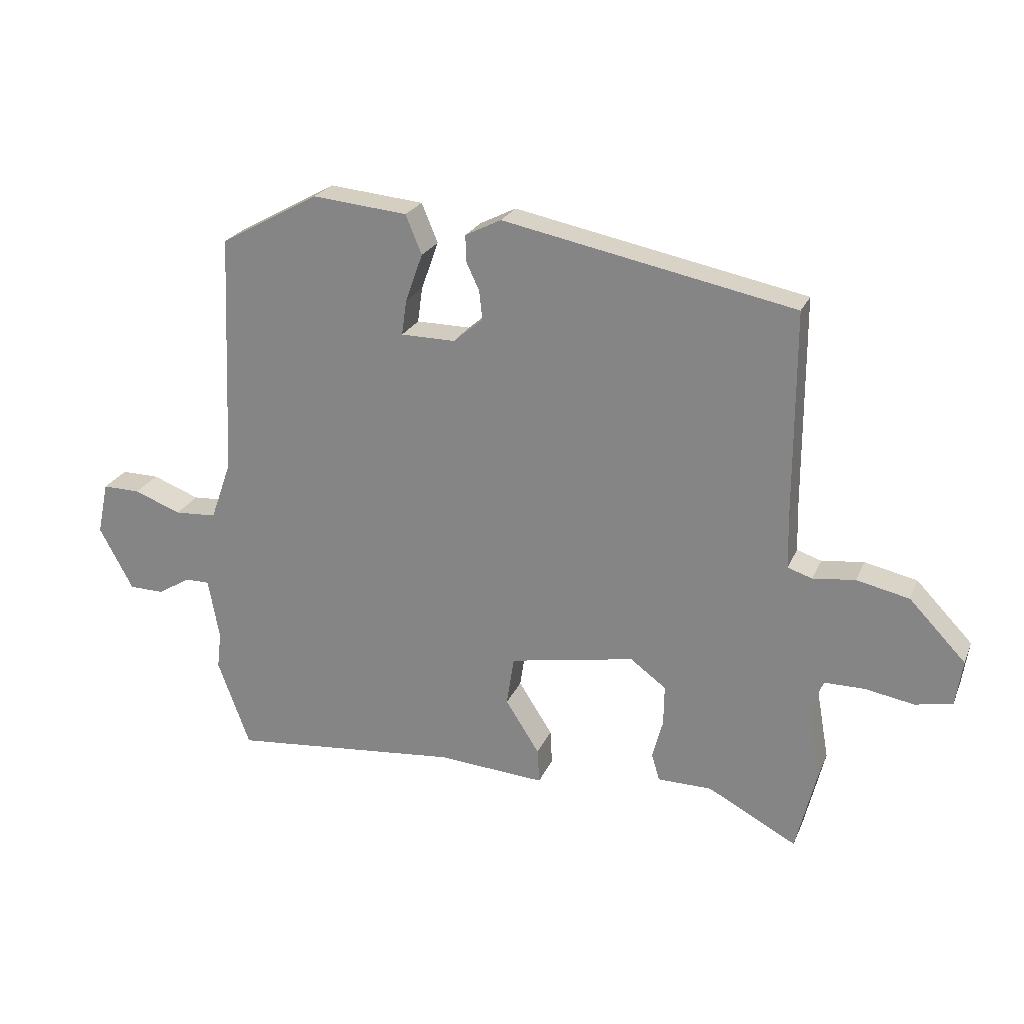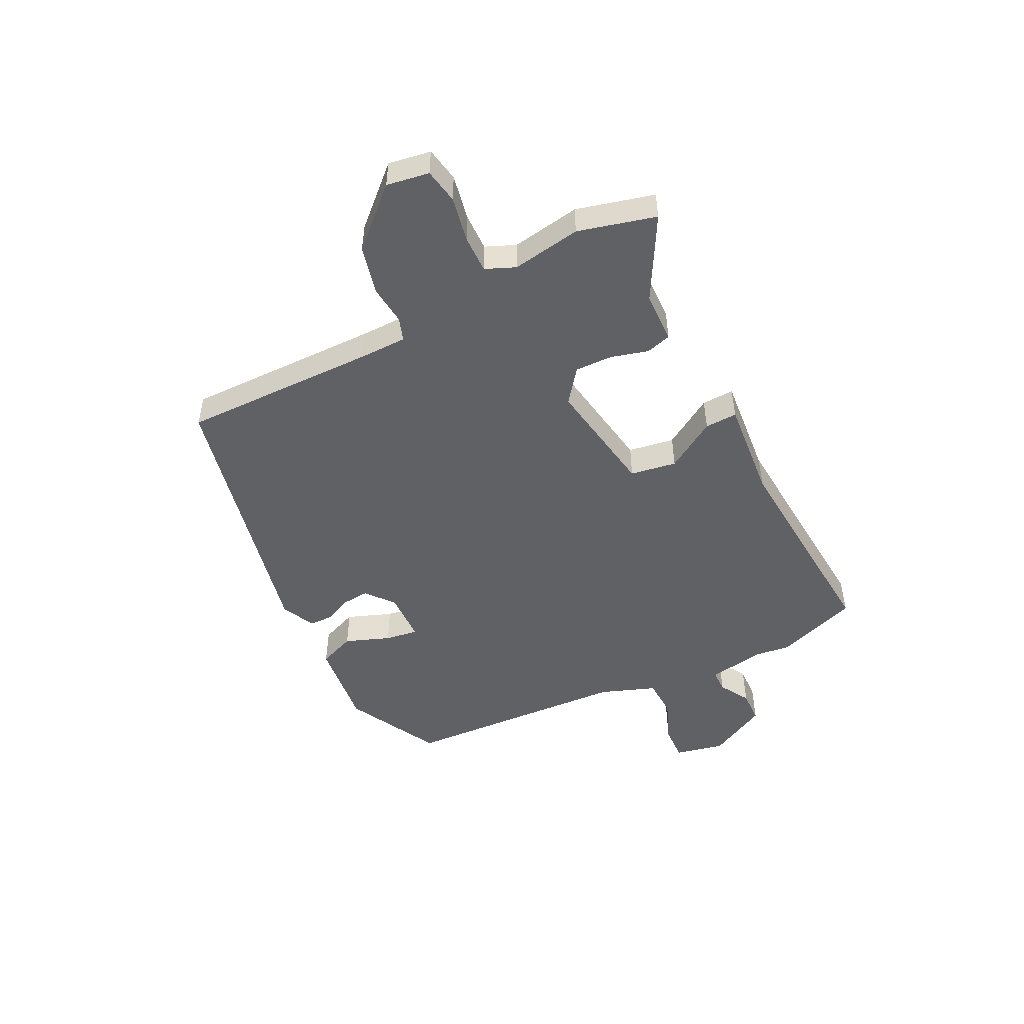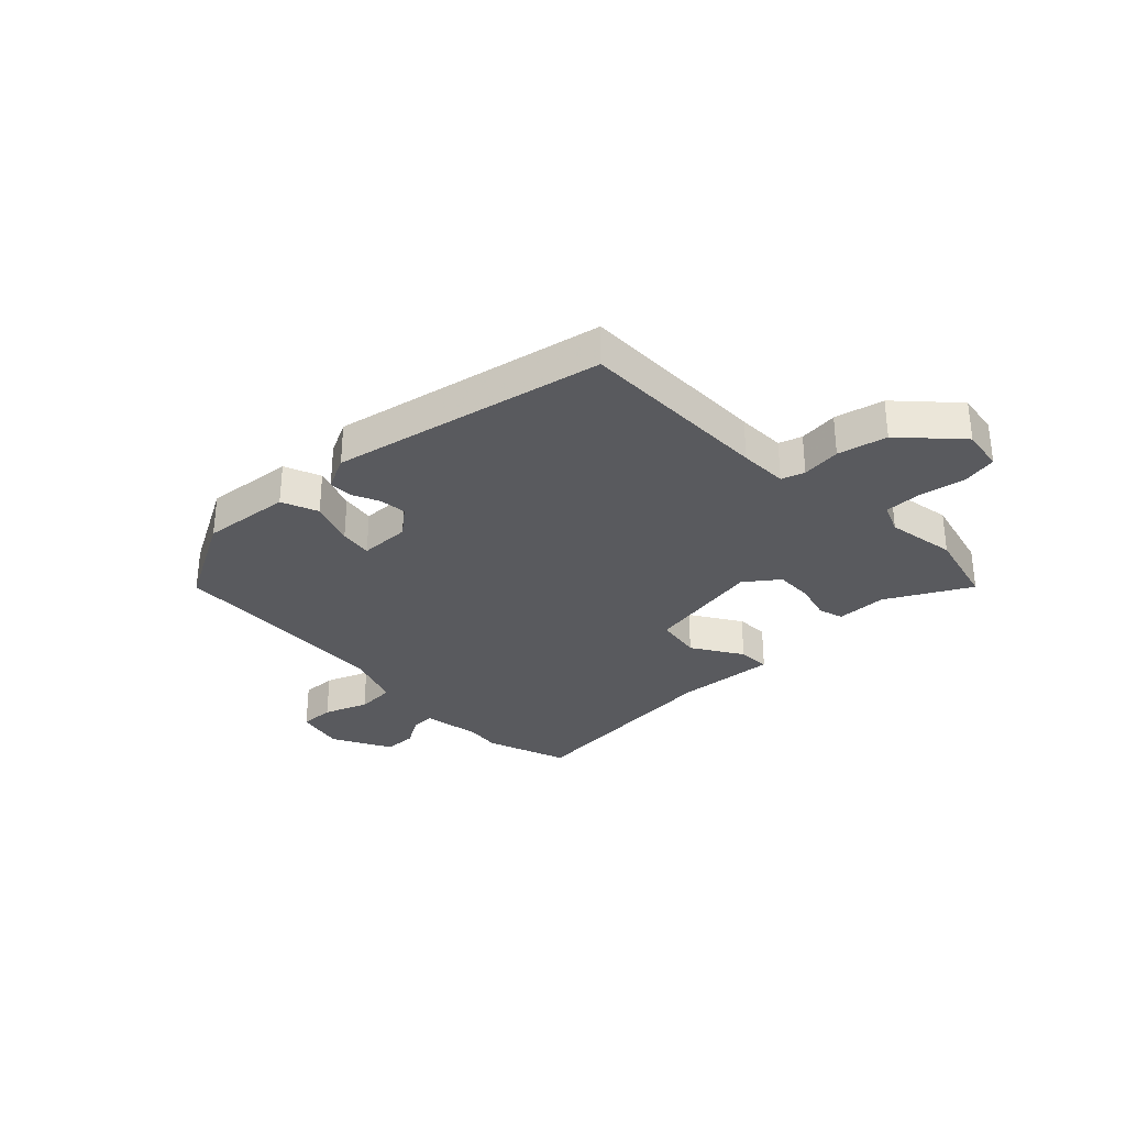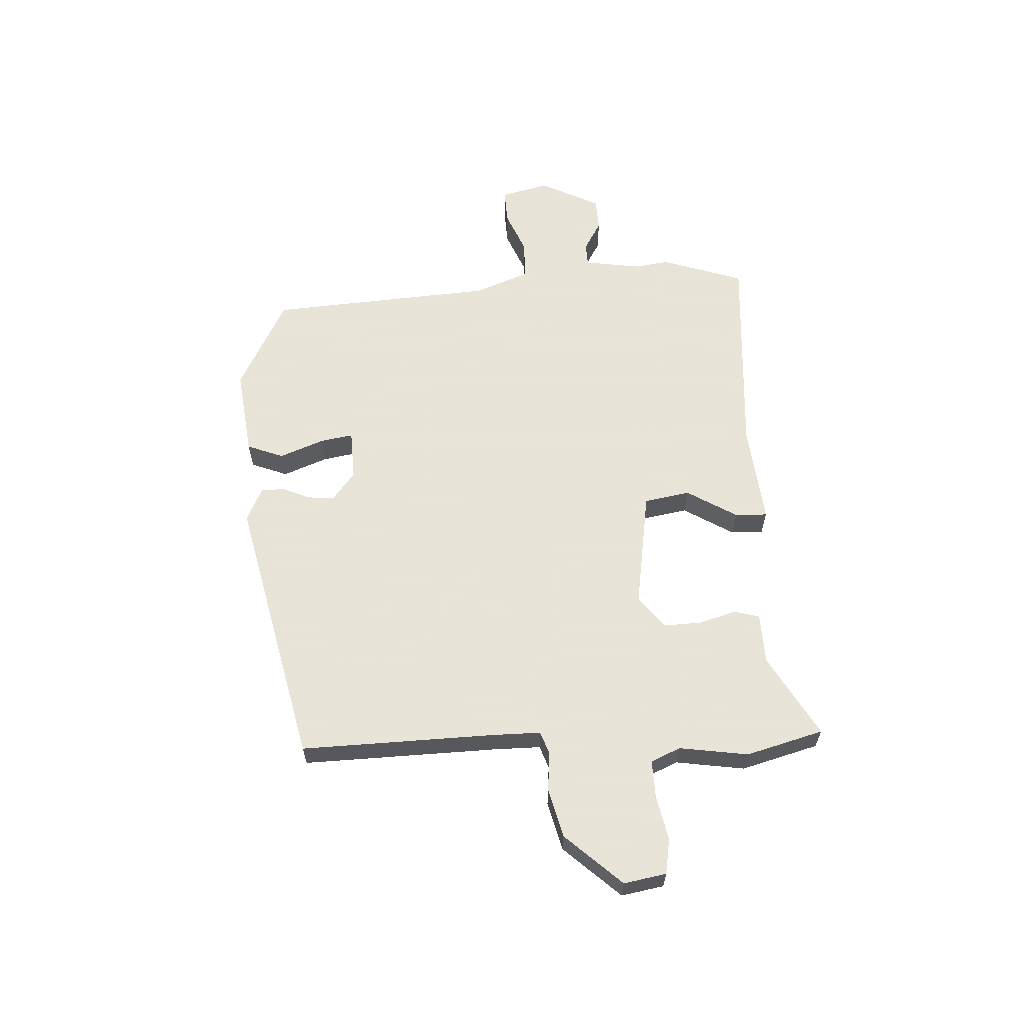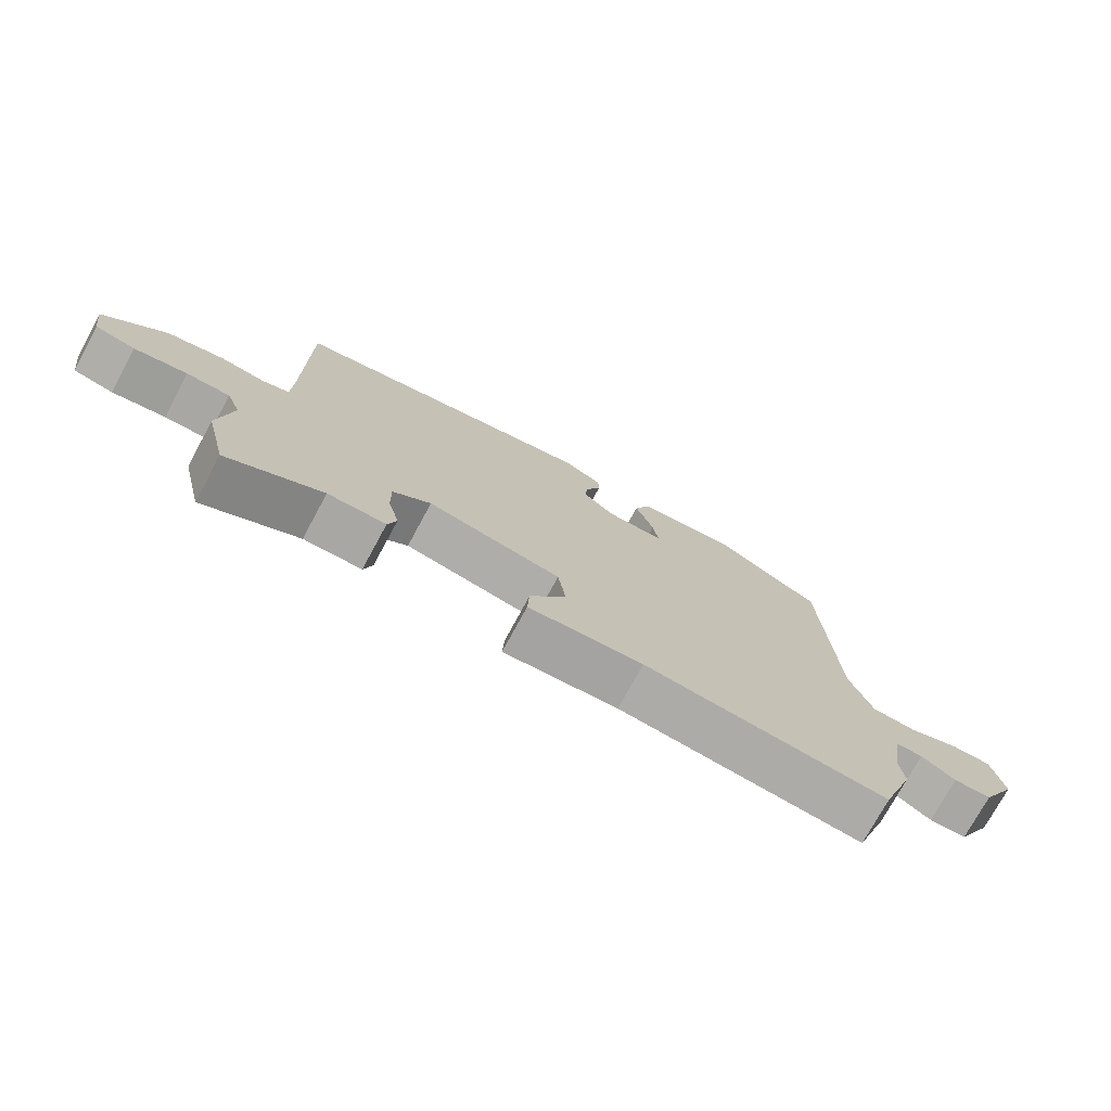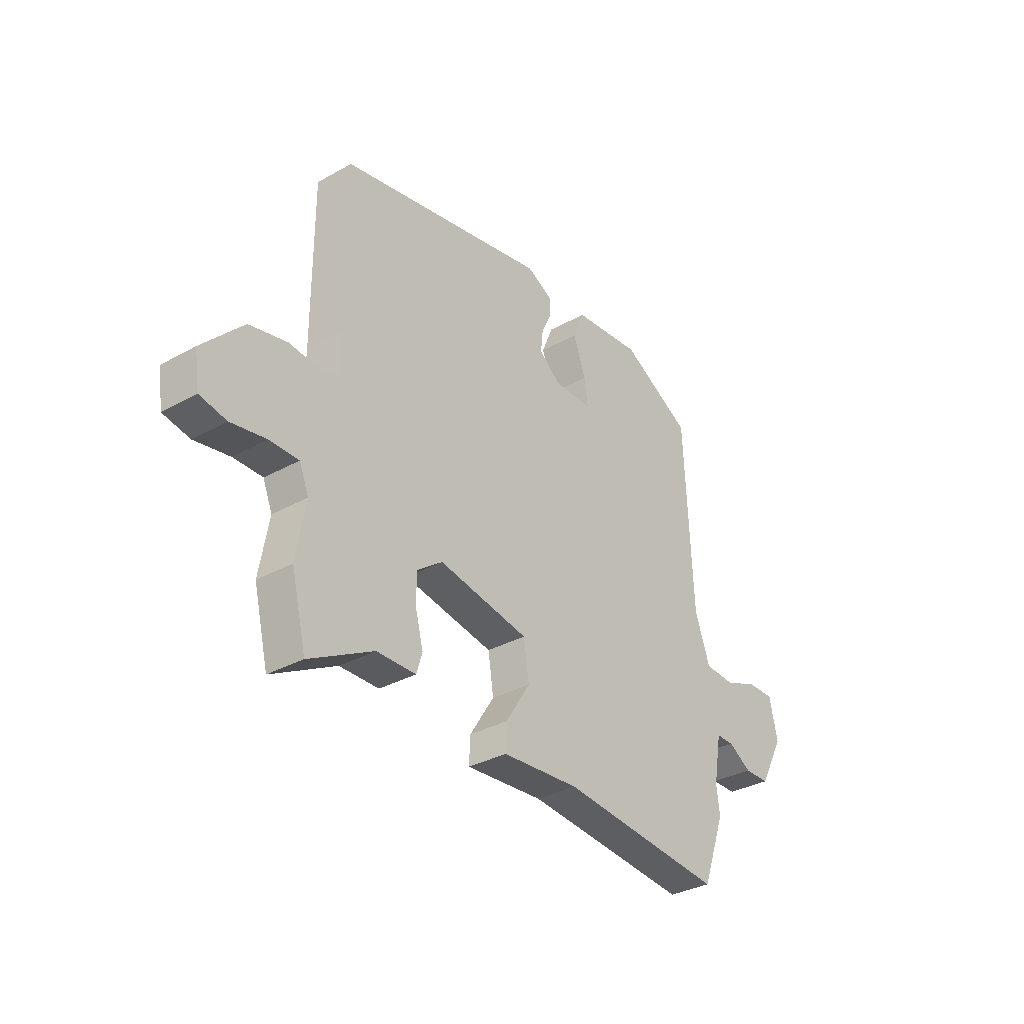
<metadata>
{"format":"obj","ext":"obj","renderer":"f3d","projection":"perspective","resolution":1024,"background":"white","views":[{"elev":23.5,"azim":19.0,"up":"+Z"},{"elev":-49.4,"azim":115.7,"up":"+Y"},{"elev":-31.6,"azim":43.7,"up":"+Y"},{"elev":61.4,"azim":85.6,"up":"+Y"},{"elev":-74.8,"azim":151.5,"up":"+Z"},{"elev":-33.2,"azim":127.6,"up":"+Z"}]}
</metadata>
<code>
v -0.494 0.07 -0.516
v -0.546 0.07 -0.374
v -0.539 0.07 -0.315
v -0.557 0.07 -0.215
v -0.597 0.07 -0.215
v -0.649 0.07 -0.247
v -0.706 0.07 -0.246
v -0.761 0.07 -0.144
v -0.743 0.07 -0.059
v -0.682 0.07 -0.06
v -0.606 0.07 -0.089
v -0.538 0.07 -0.085
v -0.504 0.07 0.011
v -0.487 0.07 0.405
v -0.327 0.07 0.493
v -0.173 0.07 0.478
v -0.147 0.07 0.415
v -0.175 0.07 0.337
v -0.183 0.07 0.28
v -0.095 0.07 0.279
v -0.047 0.07 0.319
v -0.052 0.07 0.366
v -0.074 0.07 0.413
v -0.074 0.07 0.454
v -0.016 0.07 0.483
v 0.455 0.07 0.388
v 0.455 0.07 0.052
v 0.457 0.07 -0.032
v 0.497 0.07 -0.045
v 0.565 0.07 -0.037
v 0.65 0.07 -0.056
v 0.741 0.07 -0.151
v 0.73 0.07 -0.225
v 0.67 0.07 -0.237
v 0.591 0.07 -0.223
v 0.526 0.07 -0.223
v 0.505 0.07 -0.275
v 0.526 0.07 -0.394
v 0.493 0.07 -0.529
v 0.349 0.07 -0.452
v 0.261 0.07 -0.451
v 0.248 0.07 -0.408
v 0.265 0.07 -0.343
v 0.266 0.07 -0.278
v 0.208 0.07 -0.235
v 0.005 0.07 -0.272
v -0.007 0.07 -0.352
v 0.048 0.07 -0.438
v 0.051 0.07 -0.494
v -0.123 0.07 -0.481
v -0.494 0 -0.516
v -0.546 0 -0.374
v -0.539 0 -0.315
v -0.557 0 -0.215
v -0.597 0 -0.215
v -0.649 0 -0.247
v -0.706 0 -0.246
v -0.761 0 -0.144
v -0.743 0 -0.059
v -0.682 0 -0.06
v -0.606 0 -0.089
v -0.538 0 -0.085
v -0.504 0 0.011
v -0.487 0 0.405
v -0.327 0 0.493
v -0.173 0 0.478
v -0.147 0 0.415
v -0.175 0 0.337
v -0.183 0 0.28
v -0.095 0 0.279
v -0.047 0 0.319
v -0.052 0 0.366
v -0.074 0 0.413
v -0.074 0 0.454
v -0.016 0 0.483
v 0.455 0 0.388
v 0.455 0 0.052
v 0.457 0 -0.032
v 0.497 0 -0.045
v 0.565 0 -0.037
v 0.65 0 -0.056
v 0.741 0 -0.151
v 0.73 0 -0.225
v 0.67 0 -0.237
v 0.591 0 -0.223
v 0.526 0 -0.223
v 0.505 0 -0.275
v 0.526 0 -0.394
v 0.493 0 -0.529
v 0.349 0 -0.452
v 0.261 0 -0.451
v 0.248 0 -0.408
v 0.265 0 -0.343
v 0.266 0 -0.278
v 0.208 0 -0.235
v 0.005 0 -0.272
v -0.007 0 -0.352
v 0.048 0 -0.438
v 0.051 0 -0.494
v -0.123 0 -0.481
f 47 48 49 50
f 46 47 50 1
f 40 41 42 43
f 40 43 44
f 37 38 39 40
f 36 37 40 44
f 32 33 34 35
f 32 35 36
f 29 30 31 32
f 28 29 32 36
f 24 25 26 27
f 22 23 24 27
f 21 22 27 28
f 20 21 28 36
f 15 16 17 18
f 13 14 15 18
f 12 13 18 19
f 8 9 10 11
f 8 11 12
f 5 6 7 8
f 4 5 8 12
f 3 4 12 19
f 46 1 2 3
f 45 46 3 19
f 36 44 45
f 19 20 36 45
f 100 99 98 97
f 51 100 97 96
f 93 92 91 90
f 94 93 90
f 90 89 88 87
f 94 90 87 86
f 85 84 83 82
f 86 85 82
f 82 81 80 79
f 86 82 79 78
f 77 76 75 74
f 77 74 73 72
f 78 77 72 71
f 86 78 71 70
f 68 67 66 65
f 68 65 64 63
f 69 68 63 62
f 61 60 59 58
f 62 61 58
f 58 57 56 55
f 62 58 55 54
f 69 62 54 53
f 53 52 51 96
f 69 53 96 95
f 95 94 86
f 95 86 70 69
f 1 51 52 2
f 2 52 53 3
f 3 53 54 4
f 4 54 55 5
f 5 55 56 6
f 6 56 57 7
f 7 57 58 8
f 8 58 59 9
f 9 59 60 10
f 10 60 61 11
f 11 61 62 12
f 12 62 63 13
f 13 63 64 14
f 14 64 65 15
f 15 65 66 16
f 16 66 67 17
f 17 67 68 18
f 18 68 69 19
f 19 69 70 20
f 20 70 71 21
f 21 71 72 22
f 22 72 73 23
f 23 73 74 24
f 24 74 75 25
f 25 75 76 26
f 26 76 77 27
f 27 77 78 28
f 28 78 79 29
f 29 79 80 30
f 30 80 81 31
f 31 81 82 32
f 32 82 83 33
f 33 83 84 34
f 34 84 85 35
f 35 85 86 36
f 36 86 87 37
f 37 87 88 38
f 38 88 89 39
f 39 89 90 40
f 40 90 91 41
f 41 91 92 42
f 42 92 93 43
f 43 93 94 44
f 44 94 95 45
f 45 95 96 46
f 46 96 97 47
f 47 97 98 48
f 48 98 99 49
f 49 99 100 50
f 50 100 51 1

</code>
